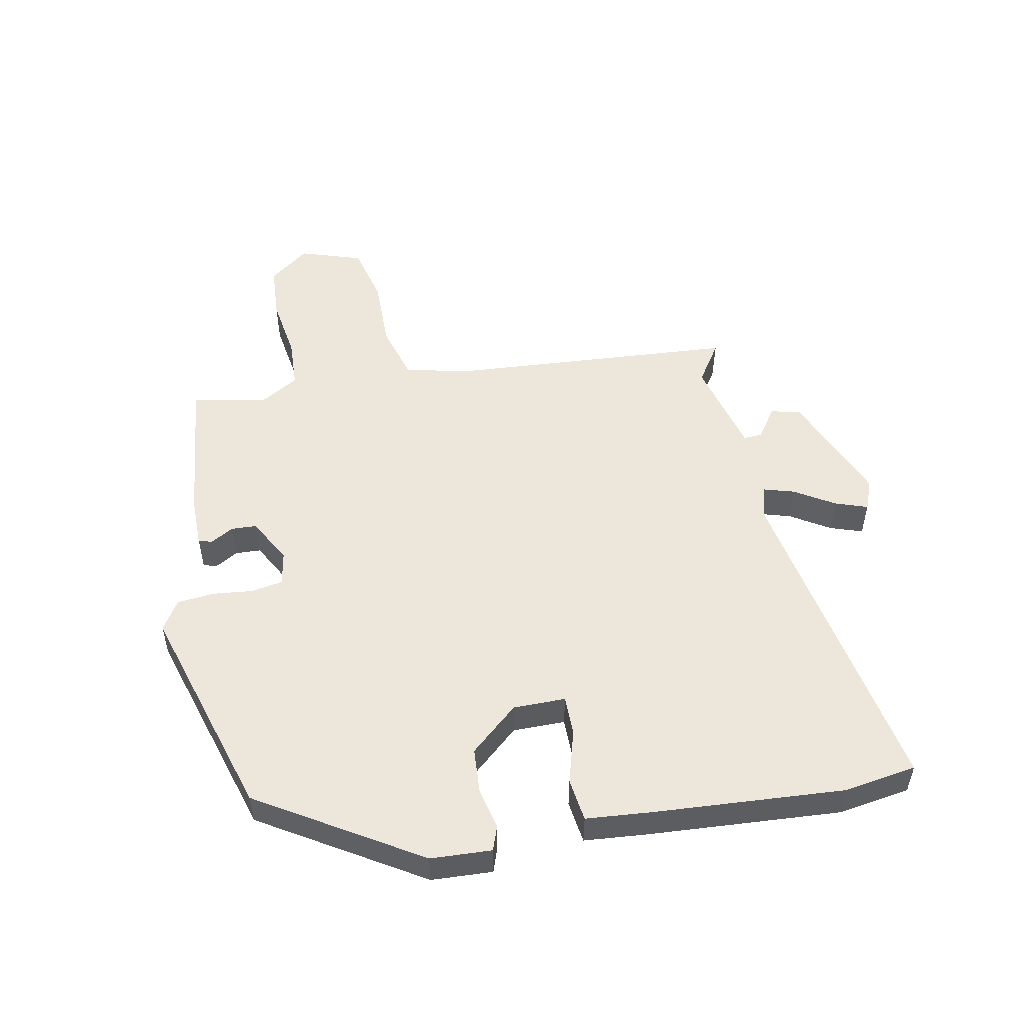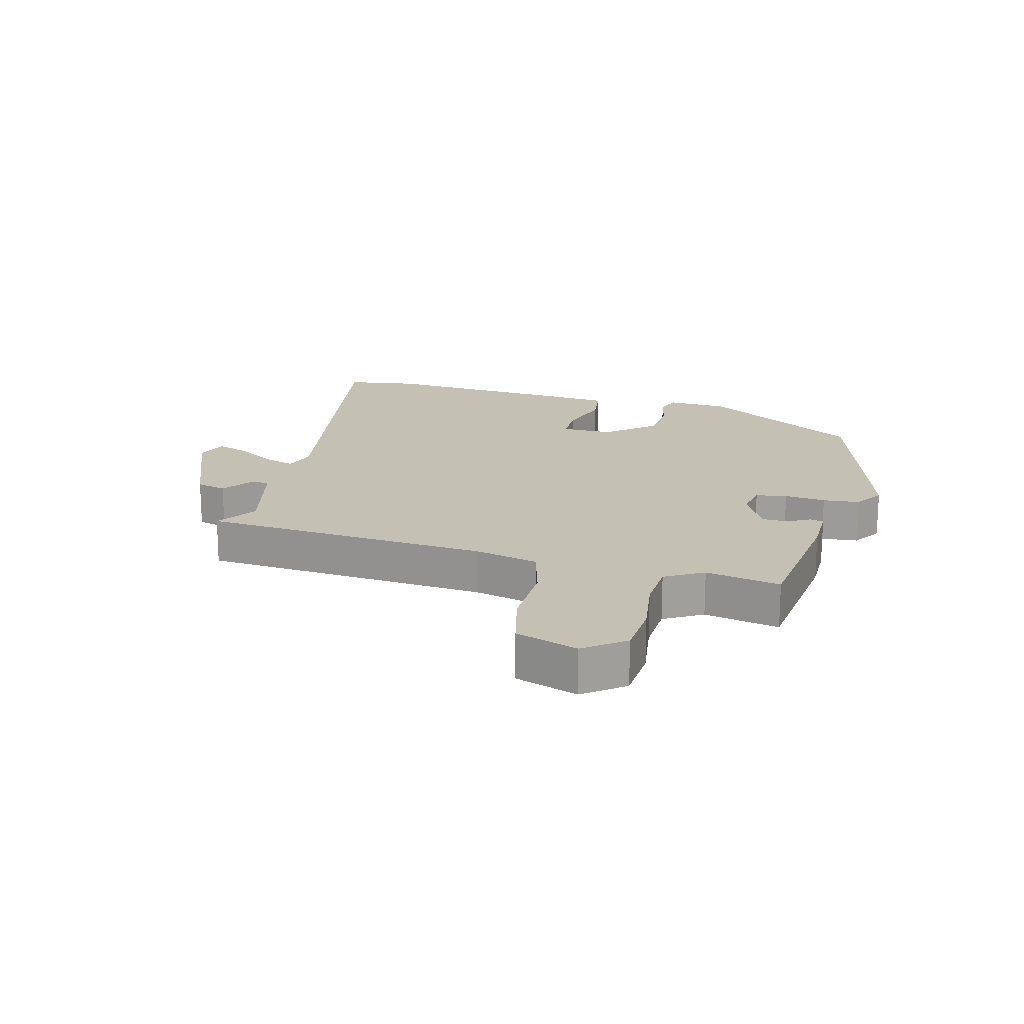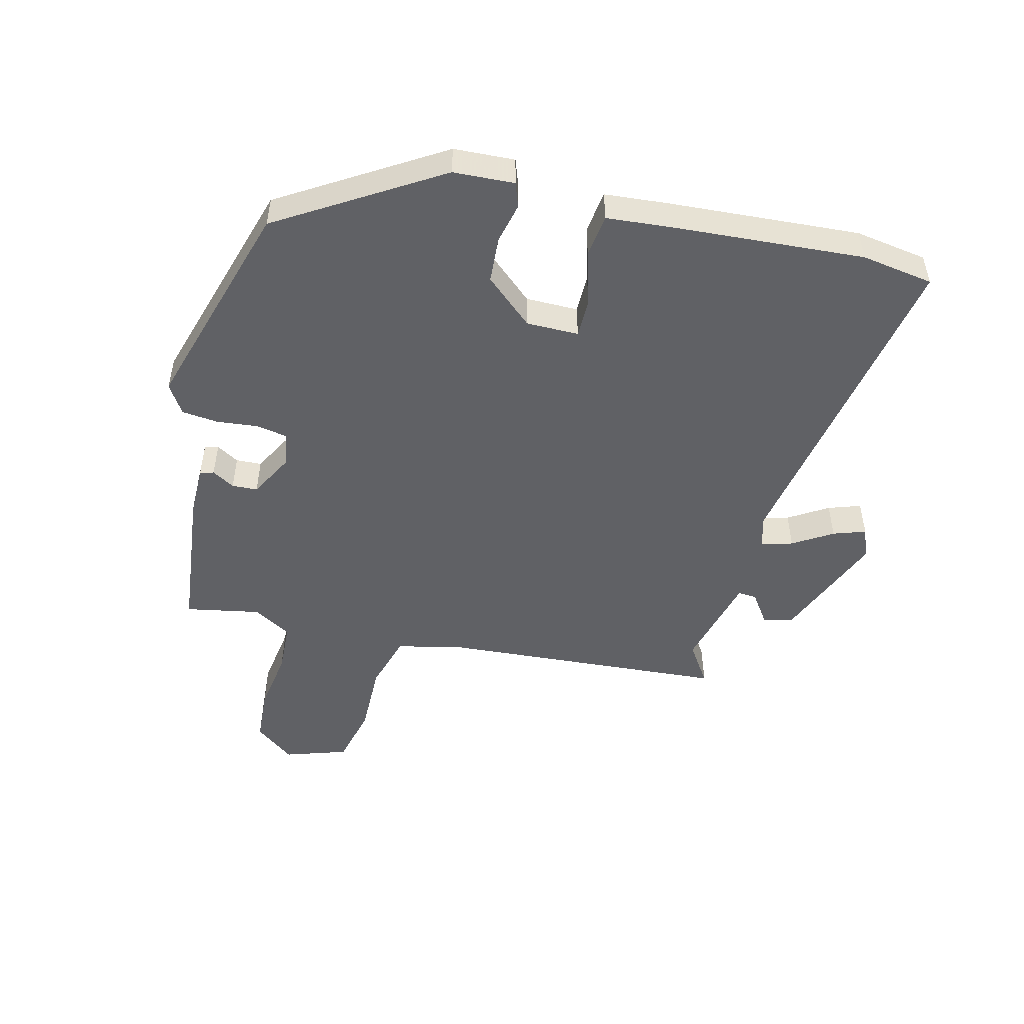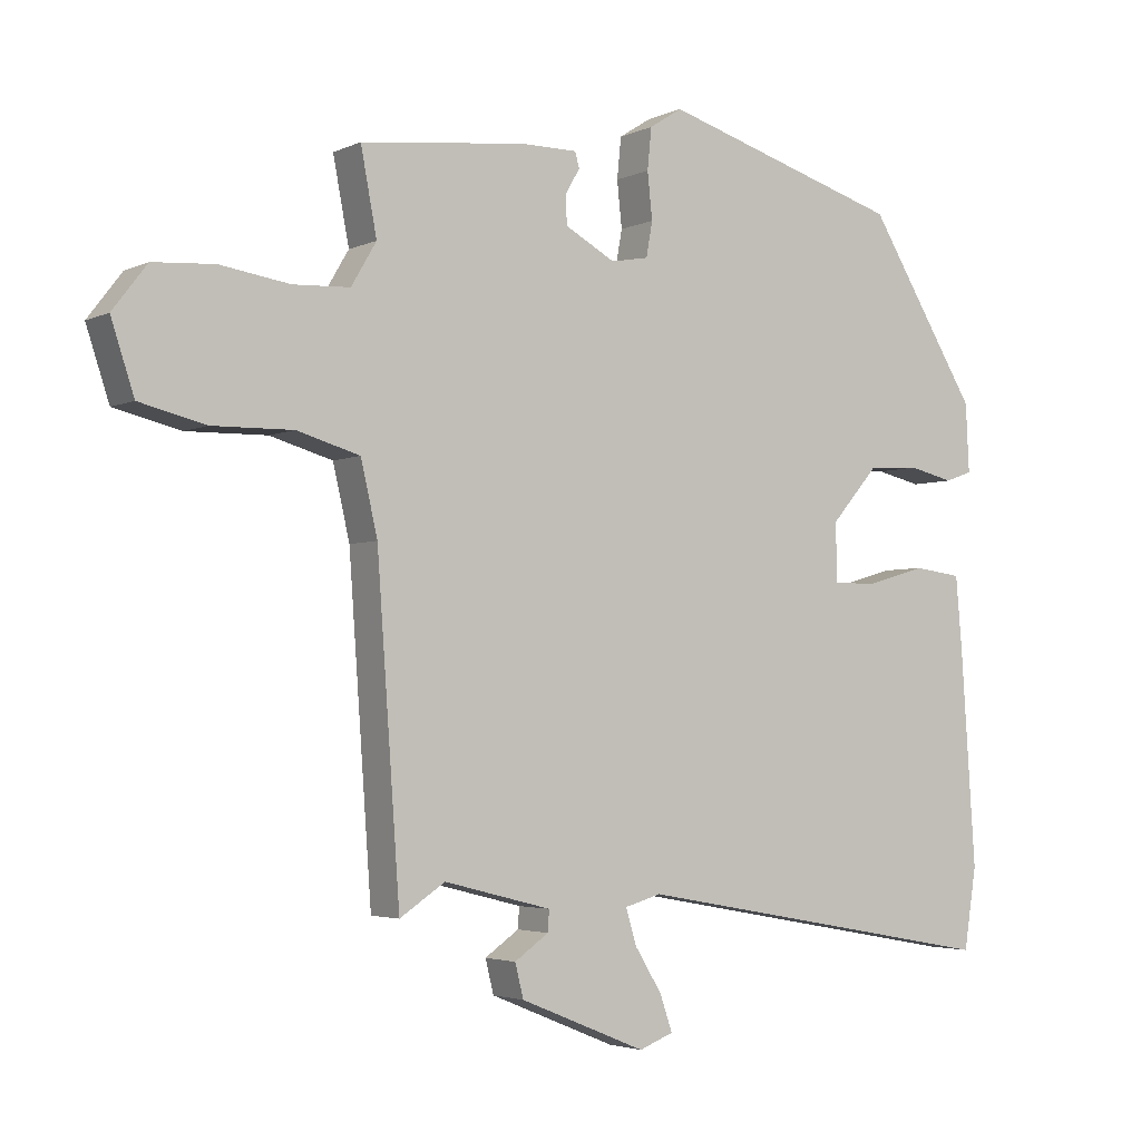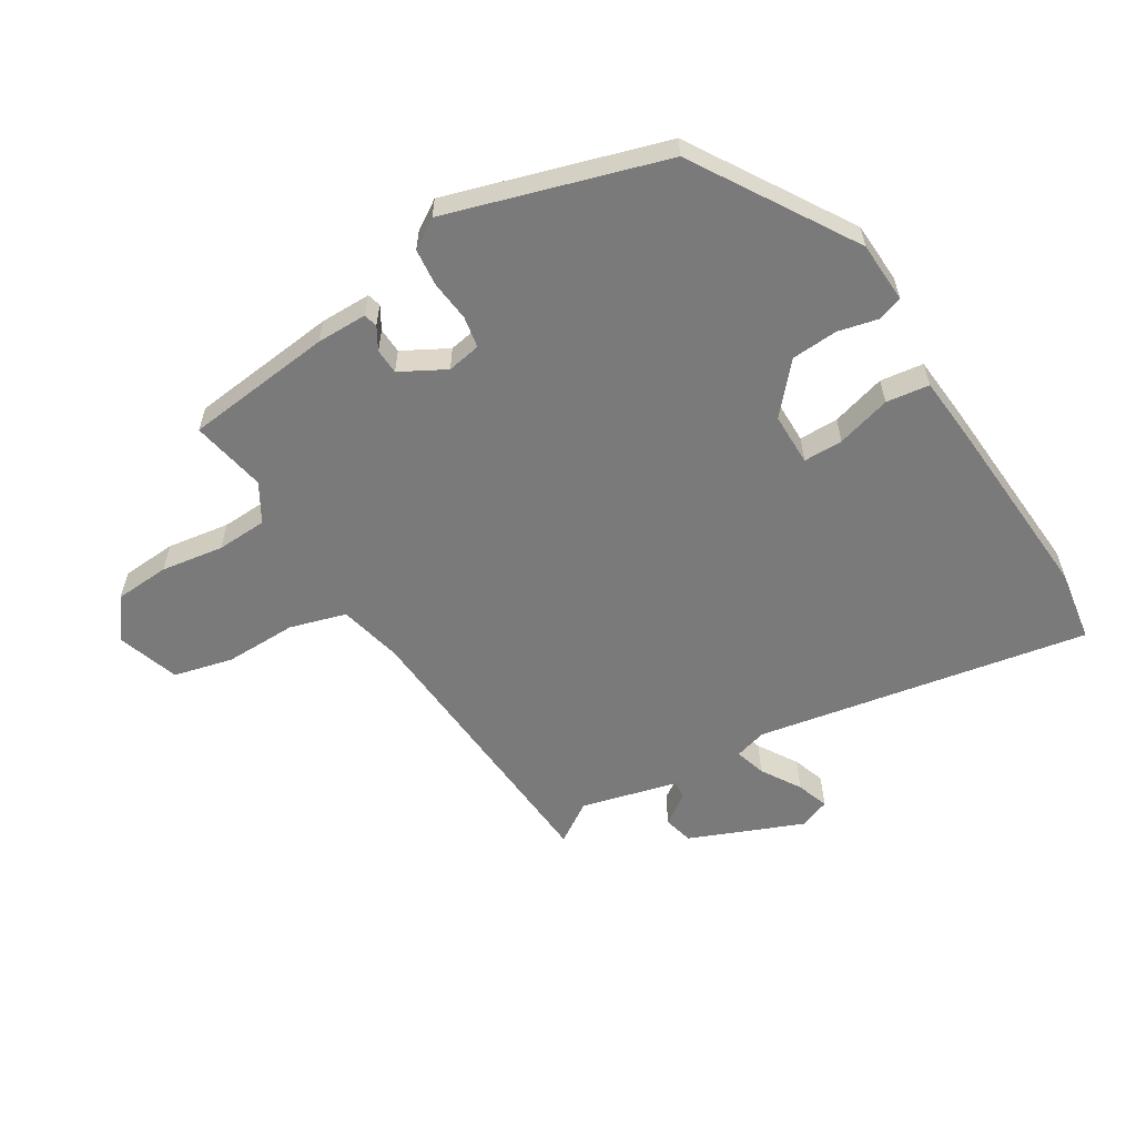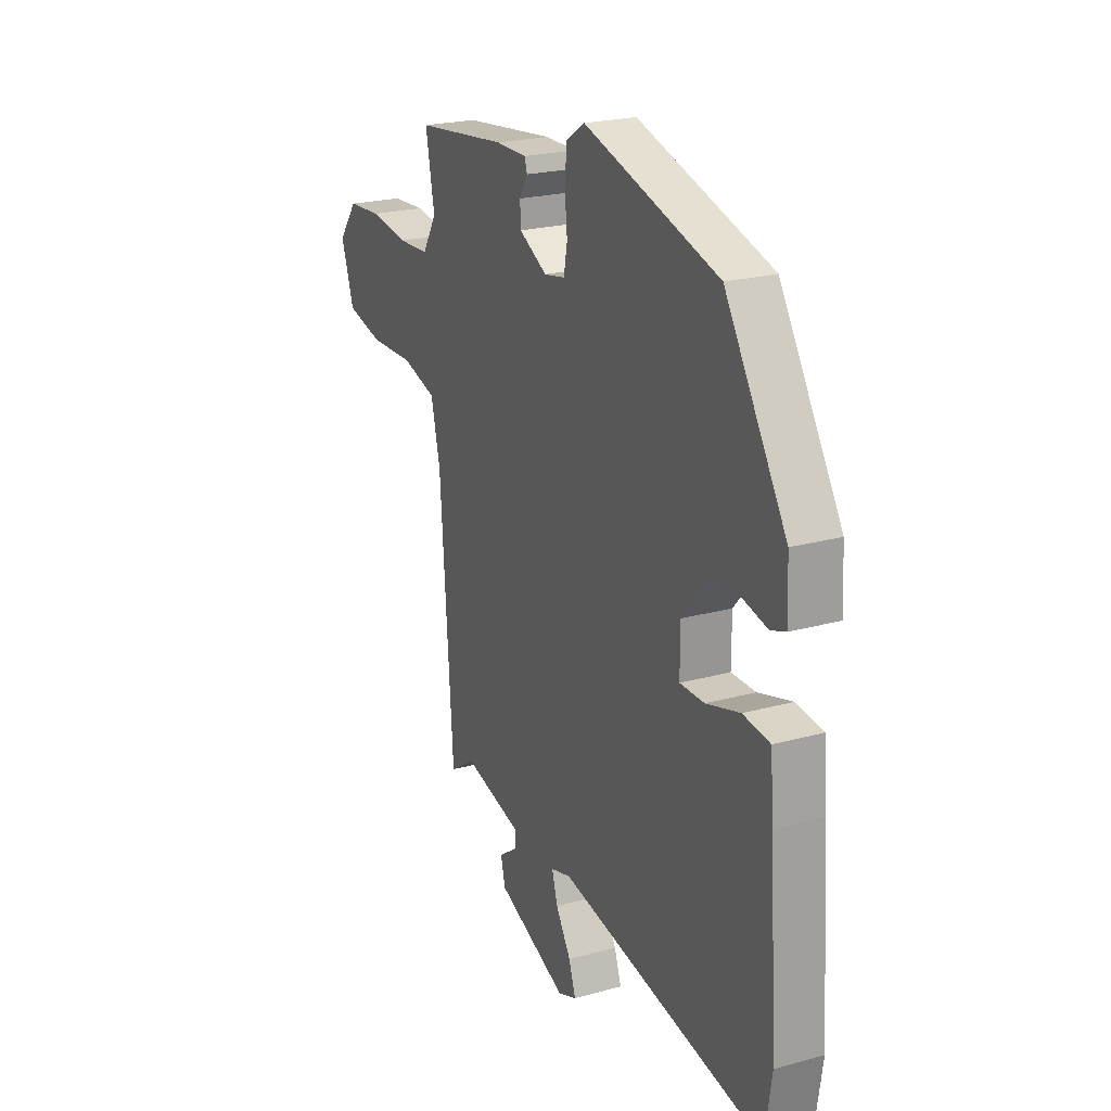
<metadata>
{"format":"obj","ext":"obj","renderer":"f3d","projection":"perspective","resolution":1024,"background":"white","views":[{"elev":52.3,"azim":78.8,"up":"+Y"},{"elev":18.4,"azim":-75.0,"up":"+Y"},{"elev":-50.0,"azim":75.9,"up":"+Y"},{"elev":-3.4,"azim":-33.9,"up":"+Z"},{"elev":-58.1,"azim":31.4,"up":"+Y"},{"elev":22.3,"azim":64.4,"up":"+Z"}]}
</metadata>
<code>
v 0.337 0.07 0.439
v 0.495 0.07 0.183
v 0.5 0.07 0.085
v 0.461 0.07 0.071
v 0.396 0.07 0.086
v 0.322 0.07 0.081
v 0.255 0.07 0.004
v 0.255 0.07 -0.08
v 0.318 0.07 -0.08
v 0.405 0.07 -0.055
v 0.474 0.07 -0.064
v 0.483 0.07 -0.167
v 0.504 0.07 -0.475
v 0.486 0.07 -0.591
v -0.046 0.07 -0.495
v -0.098 0.07 -0.51
v -0.083 0.07 -0.56
v -0.044 0.07 -0.623
v -0.026 0.07 -0.675
v -0.075 0.07 -0.694
v -0.256 0.07 -0.62
v -0.268 0.07 -0.572
v -0.219 0.07 -0.538
v -0.217 0.07 -0.508
v -0.371 0.07 -0.469
v -0.436 0.07 -0.512
v -0.469 0.07 -0.051
v -0.493 0.07 0.052
v -0.583 0.07 0.078
v -0.698 0.07 0.076
v -0.793 0.07 0.099
v -0.826 0.07 0.199
v -0.777 0.07 0.263
v -0.689 0.07 0.269
v -0.589 0.07 0.254
v -0.508 0.07 0.258
v -0.472 0.07 0.319
v -0.495 0.07 0.439
v -0.258 0.07 0.466
v -0.177 0.07 0.466
v -0.171 0.07 0.444
v -0.192 0.07 0.408
v -0.19 0.07 0.367
v -0.118 0.07 0.328
v -0.064 0.07 0.338
v -0.055 0.07 0.388
v -0.062 0.07 0.454
v -0.056 0.07 0.513
v -0.009 0.07 0.543
v 0.337 0 0.439
v 0.495 0 0.183
v 0.5 0 0.085
v 0.461 0 0.071
v 0.396 0 0.086
v 0.322 0 0.081
v 0.255 0 0.004
v 0.255 0 -0.08
v 0.318 0 -0.08
v 0.405 0 -0.055
v 0.474 0 -0.064
v 0.483 0 -0.167
v 0.504 0 -0.475
v 0.486 0 -0.591
v -0.046 0 -0.495
v -0.098 0 -0.51
v -0.083 0 -0.56
v -0.044 0 -0.623
v -0.026 0 -0.675
v -0.075 0 -0.694
v -0.256 0 -0.62
v -0.268 0 -0.572
v -0.219 0 -0.538
v -0.217 0 -0.508
v -0.371 0 -0.469
v -0.436 0 -0.512
v -0.469 0 -0.051
v -0.493 0 0.052
v -0.583 0 0.078
v -0.698 0 0.076
v -0.793 0 0.099
v -0.826 0 0.199
v -0.777 0 0.263
v -0.689 0 0.269
v -0.589 0 0.254
v -0.508 0 0.258
v -0.472 0 0.319
v -0.495 0 0.439
v -0.258 0 0.466
v -0.177 0 0.466
v -0.171 0 0.444
v -0.192 0 0.408
v -0.19 0 0.367
v -0.118 0 0.328
v -0.064 0 0.338
v -0.055 0 0.388
v -0.062 0 0.454
v -0.056 0 0.513
v -0.009 0 0.543
f 3 4 5
f 2 3 5
f 1 2 5
f 49 1 5
f 48 49 5
f 47 48 5
f 46 47 5
f 45 46 5 6
f 44 45 6 7
f 43 44 7 8
f 40 41 42
f 39 40 42
f 38 39 42
f 37 38 42
f 36 37 42 43
f 33 34 35
f 32 33 35
f 31 32 35
f 30 31 35
f 29 30 35
f 28 29 35 36
f 36 43 8
f 28 36 8
f 27 28 8
f 21 22 23
f 20 21 23
f 19 20 23
f 18 19 23
f 17 18 23
f 16 17 23 24
f 15 16 24 25
f 13 14 15
f 12 13 15
f 11 12 15
f 10 11 15
f 9 10 15
f 8 9 15 25
f 25 26 27
f 8 25 27
f 54 53 52
f 54 52 51
f 54 51 50
f 54 50 98
f 54 98 97
f 54 97 96
f 54 96 95
f 55 54 95 94
f 56 55 94 93
f 57 56 93 92
f 91 90 89
f 91 89 88
f 91 88 87
f 91 87 86
f 92 91 86 85
f 84 83 82
f 84 82 81
f 84 81 80
f 84 80 79
f 84 79 78
f 85 84 78 77
f 57 92 85
f 57 85 77
f 57 77 76
f 72 71 70
f 72 70 69
f 72 69 68
f 72 68 67
f 72 67 66
f 73 72 66 65
f 74 73 65 64
f 64 63 62
f 64 62 61
f 64 61 60
f 64 60 59
f 64 59 58
f 74 64 58 57
f 76 75 74
f 76 74 57
f 1 50 51 2
f 2 51 52 3
f 3 52 53 4
f 4 53 54 5
f 5 54 55 6
f 6 55 56 7
f 7 56 57 8
f 8 57 58 9
f 9 58 59 10
f 10 59 60 11
f 11 60 61 12
f 12 61 62 13
f 13 62 63 14
f 14 63 64 15
f 15 64 65 16
f 16 65 66 17
f 17 66 67 18
f 18 67 68 19
f 19 68 69 20
f 20 69 70 21
f 21 70 71 22
f 22 71 72 23
f 23 72 73 24
f 24 73 74 25
f 25 74 75 26
f 26 75 76 27
f 27 76 77 28
f 28 77 78 29
f 29 78 79 30
f 30 79 80 31
f 31 80 81 32
f 32 81 82 33
f 33 82 83 34
f 34 83 84 35
f 35 84 85 36
f 36 85 86 37
f 37 86 87 38
f 38 87 88 39
f 39 88 89 40
f 40 89 90 41
f 41 90 91 42
f 42 91 92 43
f 43 92 93 44
f 44 93 94 45
f 45 94 95 46
f 46 95 96 47
f 47 96 97 48
f 48 97 98 49
f 49 98 50 1

</code>
